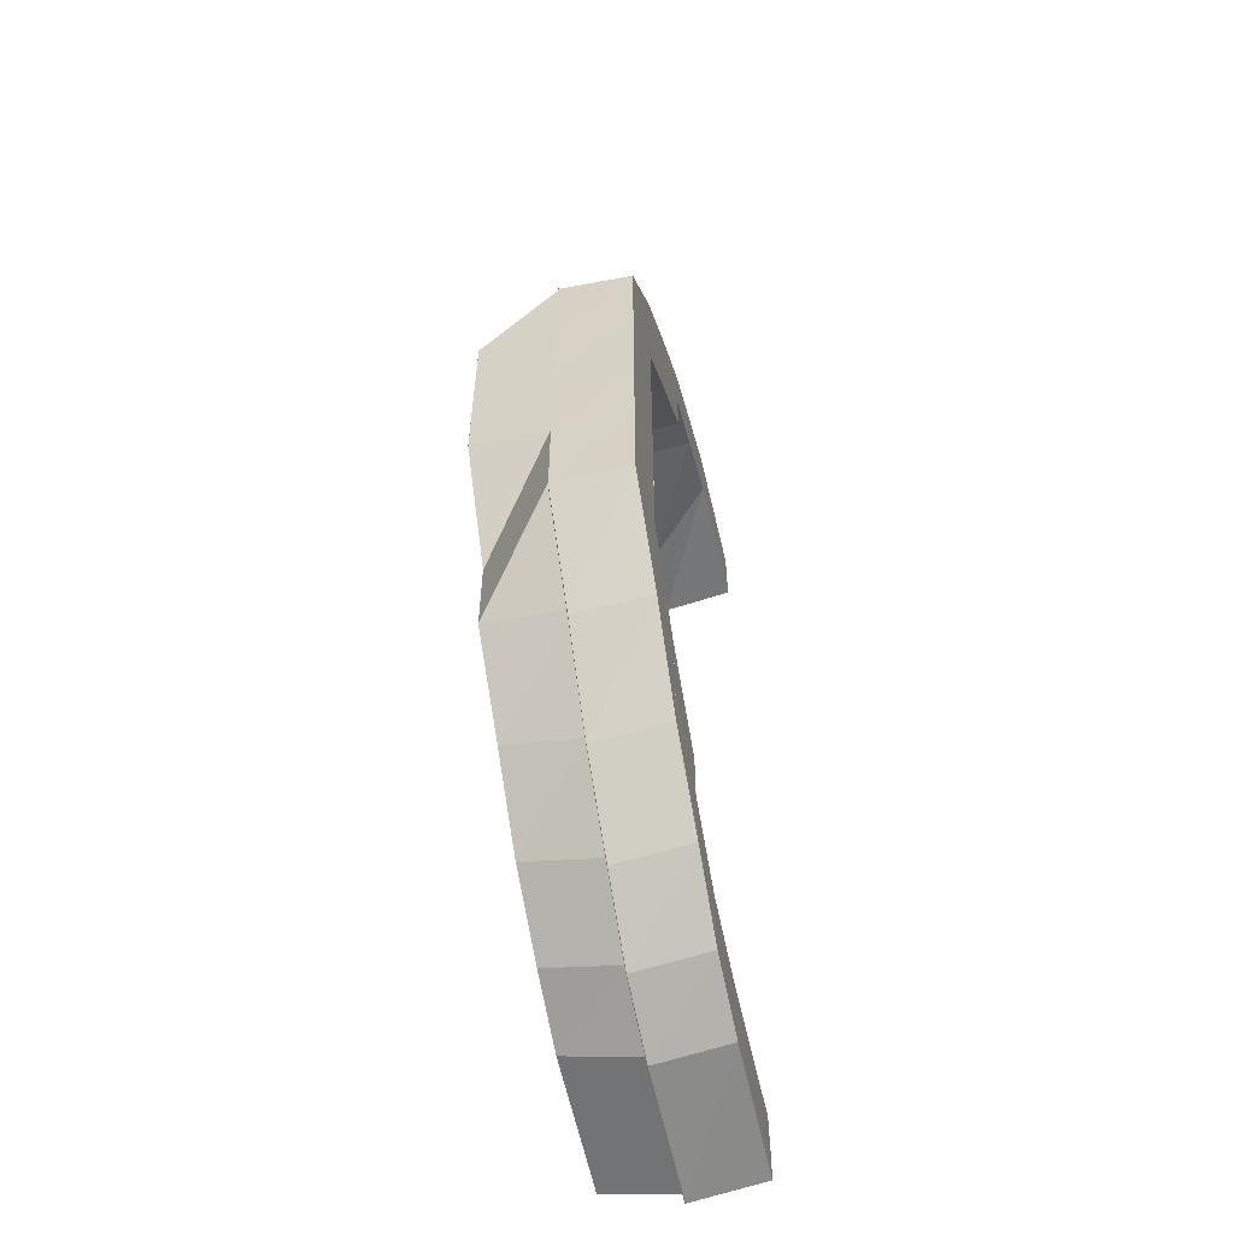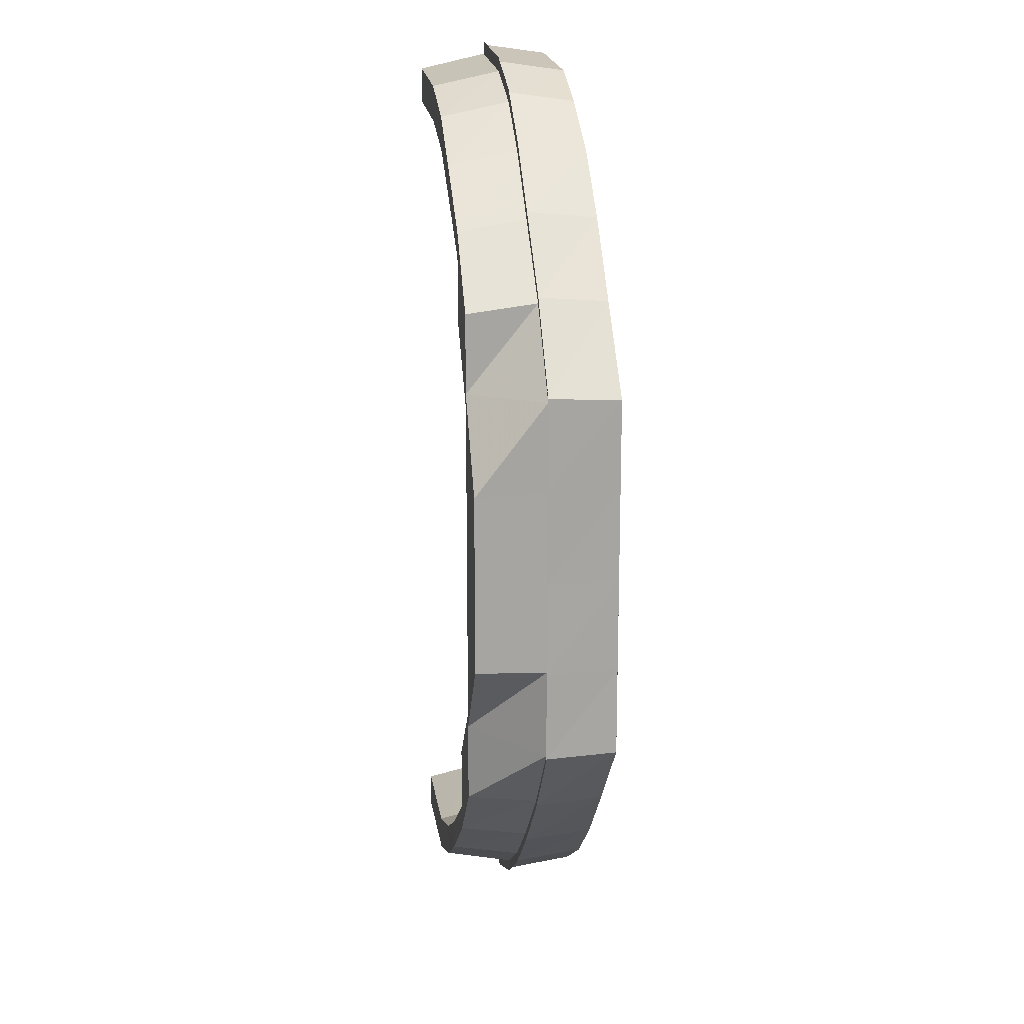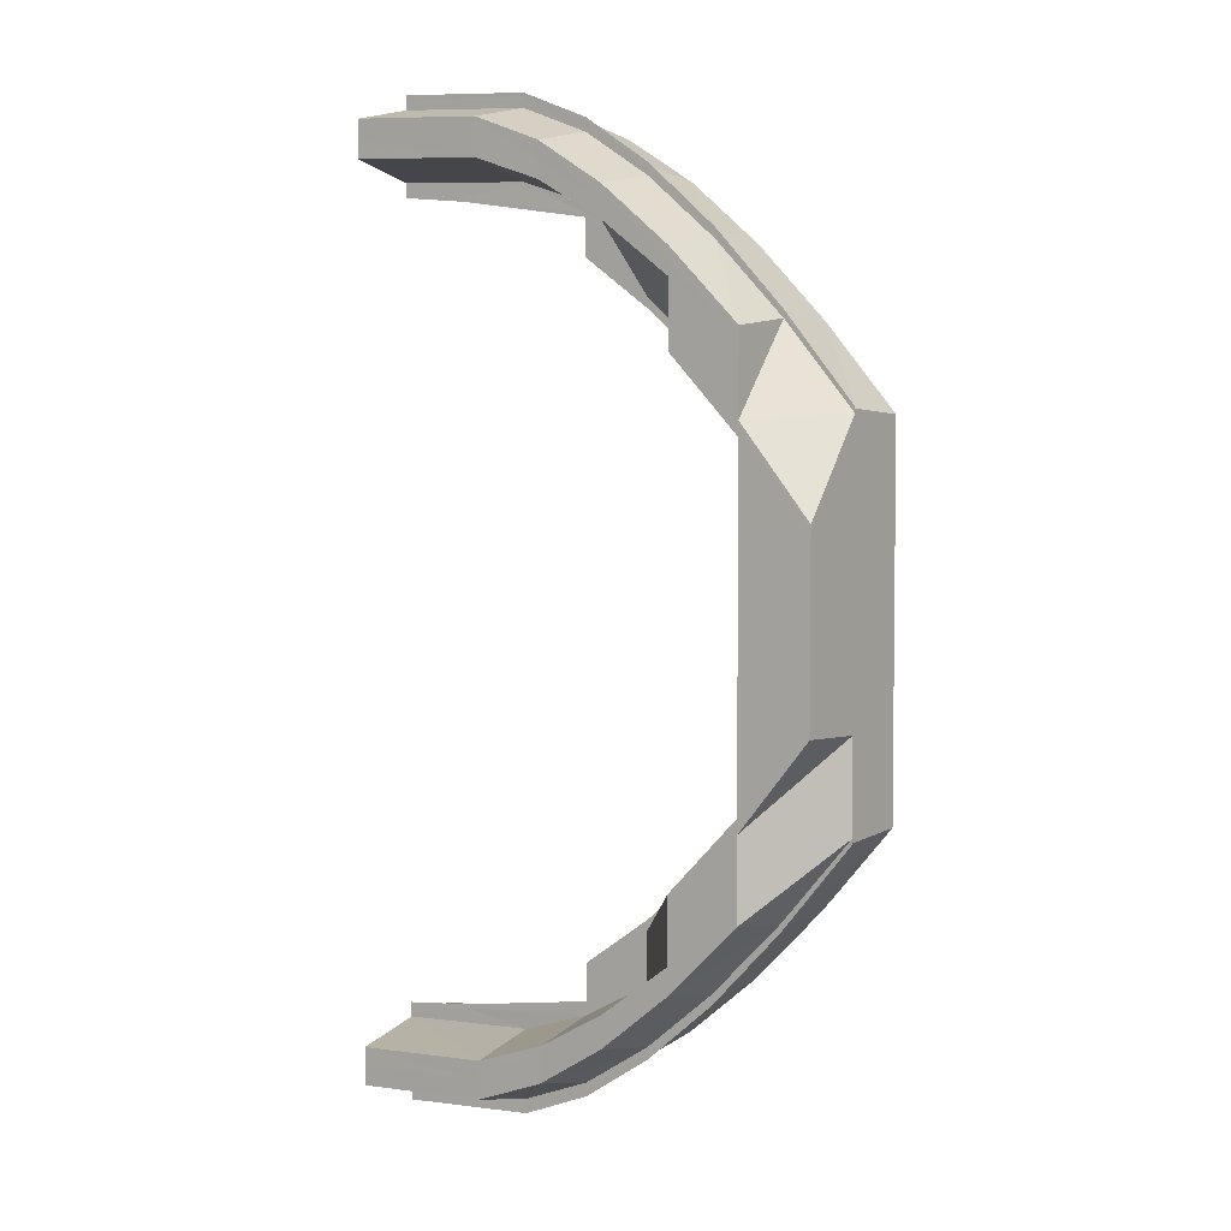
<metadata>
{"format":"obj","ext":"obj","renderer":"f3d","projection":"perspective","resolution":1024,"background":"white","views":[{"elev":-57.7,"azim":102.6,"up":"+Z"},{"elev":16.7,"azim":82.1,"up":"+Z"},{"elev":4.1,"azim":35.2,"up":"+Z"}]}
</metadata>
<code>
o 6059
v 2247 1887 7.896
v 2247 1887 7.897
v 2247 1887 7.897
v 2247 1887 7.898
v 2247 1887 7.897
v 2247 1887 7.898
v 2247 1887 7.899
v 2247 1887 7.903
v 2247 1887 7.898
v 2247 1887 7.909
v 2247 1887 7.902
v 2247 1887 7.918
v 2247 1887 7.908
v 2247 1887 7.909
v 2247 1887 7.903
v 2247 1887 7.928
v 2247 1887 7.917
v 2247 1887 7.918
v 2247 1887 7.94
v 2247 1887 7.927
v 2247 1887 7.928
v 2247 1887 7.939
v 2247 1887 7.94
v 2247 1887 7.952
v 2247 1887 7.952
v 2247 1887 7.94
v 2247 1887 7.965
v 2247 1887 7.939
v 2247 1887 7.927
v 2247 1887 7.939
v 2247 1887 7.939
v 2247 1887 7.927
v 2247 1887 7.927
v 2247 1887 7.928
v 2247 1887 7.917
v 2247 1887 7.927
v 2247 1887 7.927
v 2247 1887 7.916
v 2247 1887 7.917
v 2247 1887 7.918
v 2247 1887 7.908
v 2247 1887 7.916
v 2247 1887 7.917
v 2247 1887 7.908
v 2247 1887 7.908
v 2247 1887 7.909
v 2247 1887 7.902
v 2247 1887 7.908
v 2247 1887 7.908
v 2247 1887 7.901
v 2247 1887 7.902
v 2247 1887 7.903
v 2247 1887 7.898
v 2247 1887 7.901
v 2247 1887 7.902
v 2247 1887 7.897
v 2247 1887 7.898
v 2247 1887 7.899
v 2247 1887 7.905
v 2247 1887 7.911
v 2247 1887 7.902
v 2247 1887 7.903
v 2247 1887 7.899
v 2247 1887 7.898
v 2247 1887 7.909
v 2247 1887 7.9
v 2247 1887 7.898
v 2247 1887 7.914
v 2247 1887 7.908
v 2247 1887 7.904
v 2247 1887 7.9
v 2247 1887 7.903
v 2247 1887 7.91
v 2247 1887 7.916
v 2247 1887 7.923
v 2247 1887 7.918
v 2247 1887 7.925
v 2247 1887 7.926
v 2247 1887 7.925
v 2247 1887 7.933
v 2247 1887 7.943
v 2247 1887 7.934
v 2247 1887 7.933
v 2247 1887 7.925
v 2247 1887 7.944
v 2247 1887 7.943
v 2247 1887 7.925
v 2247 1887 7.933
v 2247 1887 7.943
v 2247 1887 7.932
v 2247 1887 7.955
v 2247 1887 7.943
v 2247 1887 7.954
v 2247 1887 7.943
v 2247 1887 7.931
v 2247 1887 7.965
v 2247 1887 7.921
v 2247 1887 7.919
v 2247 1887 7.929
v 2247 1887 7.918
v 2247 1887 7.928
v 2247 1887 7.941
v 2247 1887 7.94
v 2247 1887 7.953
v 2247 1887 7.953
v 2247 1887 7.942
v 2247 1887 7.954
v 2247 1887 7.965
v 2247 1887 7.977
v 2247 1887 7.978
v 2247 1887 7.988
v 2247 1887 7.988
v 2247 1887 7.997
v 2247 1887 7.989
v 2247 1887 7.978
v 2247 1887 7.99
v 2247 1887 7.979
v 2247 1887 7.999
v 2247 1887 8.006
v 2247 1887 7.997
v 2247 1887 8
v 2247 1887 7.991
v 2247 1887 7.979
v 2247 1887 8.008
v 2247 1887 8.013
v 2247 1887 8.006
v 2247 1887 8.019
v 2247 1887 8.015
v 2247 1887 8.01
v 2247 1887 8.013
v 2247 1887 8.002
v 2247 1887 7.991
v 2247 1887 8.003
v 2247 1887 7.992
v 2247 1887 7.979
v 2247 1887 7.991
v 2247 1887 8.003
v 2247 1887 7.979
v 2247 1887 8.013
v 2247 1887 8.004
v 2247 1887 8.022
v 2247 1887 8.014
v 2247 1887 8.013
v 2247 1887 8.003
v 2247 1887 8.028
v 2247 1887 8.023
v 2247 1887 8.022
v 2247 1887 8.029
v 2247 1887 8.028
v 2247 1887 8.032
v 2247 1887 8.033
v 2247 1887 8.033
v 2247 1887 8.034
v 2247 1887 8.033
v 2247 1887 8.035
v 2247 1887 8.034
v 2247 1887 8.033
v 2247 1887 8.032
v 2247 1887 8.029
v 2247 1887 8.034
v 2247 1887 8.033
v 2247 1887 8.03
v 2247 1887 8.029
v 2247 1887 8.028
v 2247 1887 8.023
v 2247 1887 8.03
v 2247 1887 8.029
v 2247 1887 8.023
v 2247 1887 8.023
v 2247 1887 8.022
v 2247 1887 8.014
v 2247 1887 8.023
v 2247 1887 8.023
v 2247 1887 8.015
v 2247 1887 8.014
v 2247 1887 8.013
v 2247 1887 8.004
v 2247 1887 8.015
v 2247 1887 8.014
v 2247 1887 8.004
v 2247 1887 8.004
v 2247 1887 8.003
v 2247 1887 7.992
v 2247 1887 8.004
v 2247 1887 8.004
v 2247 1887 7.992
v 2247 1887 7.992
v 2247 1887 8.012
v 2247 1887 8.013
v 2247 1887 8.017
v 2247 1887 8.02
v 2247 1887 8.022
v 2247 1887 8.021
v 2247 1887 8.019
v 2247 1887 8.023
v 2247 1887 8.022
v 2247 1887 8.021
v 2247 1887 8.024
v 2247 1887 8.026
v 2247 1887 8.028
v 2247 1887 8.027
v 2247 1887 8.025
v 2247 1887 8.029
v 2247 1887 8.028
v 2247 1887 8.032
v 2247 1887 8.031
v 2247 1887 8.031
v 2247 1887 8.033
v 2247 1887 8.028
v 2247 1887 8.025
v 2247 1887 8.028
v 2247 1887 8.023
v 2247 1887 8.022
v 2247 1887 8.034
v 2247 1887 8.033
v 2247 1887 8.034
v 2247 1887 8.035
v 2247 1887 8.034
v 2247 1887 8.022
v 2247 1887 8.021
v 2247 1887 8.02
v 2247 1887 8.023
v 2247 1887 8.022
v 2247 1887 8.021
v 2247 1887 8.02
v 2247 1887 8.021
v 2247 1887 8.017
v 2247 1887 8.017
v 2247 1887 8.02
v 2247 1887 8.017
v 2247 1887 8.017
v 2247 1887 8.012
v 2247 1887 8.012
v 2247 1887 8.017
v 2247 1887 8.012
v 2247 1887 8.012
v 2247 1887 8.012
v 2247 1887 8.005
v 2247 1887 8.005
v 2247 1887 7.997
v 2247 1887 7.996
v 2247 1887 8.005
v 2247 1887 7.996
v 2247 1887 7.997
v 2247 1887 7.987
v 2247 1887 7.987
v 2247 1887 7.996
v 2247 1887 7.987
v 2247 1887 7.987
v 2247 1887 7.988
v 2247 1887 7.987
v 2247 1887 7.977
v 2247 1887 7.988
v 2247 1887 7.997
v 2247 1887 7.976
v 2247 1887 7.965
v 2247 1887 7.977
v 2247 1887 7.954
v 2247 1887 7.954
v 2247 1887 7.965
v 2247 1887 7.943
v 2247 1887 7.943
v 2247 1887 7.954
v 2247 1887 7.932
v 2247 1887 7.933
v 2247 1887 7.944
v 2247 1887 7.934
v 2247 1887 7.926
v 2247 1887 7.944
v 2247 1887 7.944
v 2247 1887 7.935
v 2247 1887 7.934
v 2247 1887 7.935
v 2247 1887 7.934
v 2247 1887 7.926
v 2247 1887 7.926
v 2247 1887 7.953
v 2247 1887 7.965
v 2247 1887 7.954
v 2247 1887 7.943
v 2247 1887 7.965
v 2247 1887 7.942
v 2247 1887 7.932
v 2247 1887 7.943
v 2247 1887 7.943
v 2247 1887 7.933
v 2247 1887 7.953
v 2247 1887 7.941
v 2247 1887 7.953
v 2247 1887 7.932
v 2247 1887 7.925
v 2247 1887 7.931
v 2247 1887 7.923
v 2247 1887 7.925
v 2247 1887 7.918
v 2247 1887 7.916
v 2247 1887 7.923
v 2247 1887 7.921
v 2247 1887 7.919
v 2247 1887 7.914
v 2247 1887 7.929
v 2247 1887 7.928
v 2247 1887 7.94
v 2247 1887 7.919
v 2247 1887 7.919
v 2247 1887 7.918
v 2247 1887 7.919
v 2247 1887 7.919
v 2247 1887 7.914
v 2247 1887 7.909
v 2247 1887 7.911
v 2247 1887 7.914
v 2247 1887 7.914
v 2247 1887 7.903
v 2247 1887 7.905
v 2247 1887 7.914
v 2247 1887 7.912
v 2247 1887 7.91
v 2247 1887 7.911
v 2247 1887 7.914
v 2247 1887 7.911
v 2247 1887 7.926
v 2247 1887 7.919
v 2247 1887 7.919
v 2247 1887 7.926
v 2247 1887 7.919
v 2247 1887 7.934
v 2247 1887 7.926
v 2247 1887 7.935
v 2247 1887 7.926
v 2247 1887 7.944
v 2247 1887 7.933
v 2247 1887 7.934
v 2247 1887 7.935
v 2247 1887 7.944
v 2247 1887 7.935
v 2247 1887 7.897
v 2247 1887 7.898
v 2247 1887 7.898
v 2247 1887 7.897
v 2247 1887 7.896
v 2247 1887 7.897
v 2247 1887 7.896
v 2247 1887 7.899
v 2247 1887 7.902
v 2247 1887 7.898
v 2247 1887 7.897
v 2247 1887 7.901
v 2247 1887 7.897
v 2247 1887 7.898
v 2247 1887 7.9
v 2247 1887 7.908
v 2247 1887 7.903
v 2247 1887 7.902
v 2247 1887 7.901
v 2247 1887 7.908
v 2247 1887 7.901
v 2247 1887 7.902
v 2247 1887 7.9
v 2247 1887 7.903
v 2247 1887 7.904
v 2247 1887 7.903
v 2247 1887 7.906
v 2247 1887 7.908
v 2247 1887 7.907
v 2247 1887 7.908
v 2247 1887 7.906
v 2247 1887 7.905
v 2247 1887 7.911
v 2247 1887 7.91
v 2247 1887 7.919
v 2247 1887 7.914
v 2247 1887 7.929
v 2247 1887 7.923
v 2247 1887 7.916
v 2247 1887 7.916
v 2247 1887 7.918
v 2247 1887 7.912
v 2247 1887 7.912
v 2247 1887 7.909
v 2247 1887 7.908
v 2247 1887 7.909
v 2247 1887 7.91
v 2247 1887 7.91
v 2247 1887 7.909
v 2247 1887 7.914
v 2247 1887 7.914
v 2247 1887 7.911
v 2247 1887 7.91
v 2247 1887 7.911
v 2247 1887 7.91
v 2247 1887 7.91
v 2247 1887 7.909
v 2247 1887 7.909
v 2247 1887 7.908
v 2247 1887 7.908
v 2247 1887 7.906
v 2247 1887 7.91
v 2247 1887 7.909
v 2247 1887 7.91
v 2247 1887 7.911
v 2247 1887 7.91
v 2247 1887 7.907
v 2247 1887 7.906
v 2247 1887 7.903
v 2247 1887 7.912
v 2247 1887 7.918
v 2247 1887 7.909
v 2247 1887 7.914
v 2247 1887 7.912
v 2247 1887 7.909
v 2247 1887 7.919
v 2247 1887 7.918
v 2247 1887 7.912
v 2247 1887 7.918
v 2247 1887 7.909
v 2247 1887 7.911
v 2247 1887 7.905
v 2247 1887 7.918
v 2247 1887 7.919
v 2247 1887 7.928
v 2247 1887 7.929
v 2247 1887 7.917
v 2247 1887 7.927
v 2247 1887 7.939
v 2247 1887 7.916
v 2247 1887 7.908
v 2247 1887 7.908
v 2247 1887 7.908
v 2247 1887 7.939
v 2247 1887 7.927
v 2247 1887 7.927
v 2247 1887 7.927
v 2247 1887 7.927
v 2247 1887 7.916
v 2247 1887 7.917
v 2247 1887 7.916
v 2247 1887 7.919
v 2247 1887 7.926
v 2247 1887 7.919
v 2247 1887 7.94
v 2247 1887 7.941
v 2247 1887 7.952
v 2247 1887 7.953
v 2247 1887 7.941
v 2247 1887 7.965
v 2247 1887 7.979
v 2247 1887 7.978
v 2247 1887 7.991
v 2247 1887 7.978
v 2247 1887 7.977
v 2247 1887 7.99
v 2247 1887 7.989
v 2247 1887 7.977
v 2247 1887 8.003
v 2247 1887 8.002
v 2247 1887 8.003
v 2247 1887 8.013
v 2247 1887 8.022
v 2247 1887 8.012
v 2247 1887 7.992
v 2247 1887 8.004
v 2247 1887 8.014
v 2247 1887 8.004
v 2247 1887 7.992
v 2247 1887 7.992
v 2247 1887 7.992
v 2247 1887 8.004
v 2247 1887 8.004
v 2247 1887 8.015
v 2247 1887 8.004
v 2247 1887 8.023
v 2247 1887 8.013
v 2247 1887 8.012
v 2247 1887 8.002
v 2247 1887 8.022
v 2247 1887 8.02
v 2247 1887 8.029
v 2247 1887 8.023
v 2247 1887 8.015
v 2247 1887 8.014
v 2247 1887 8.015
v 2247 1887 8.023
v 2247 1887 8.023
v 2247 1887 8.03
v 2247 1887 8.023
v 2247 1887 8.033
v 2247 1887 8.028
v 2247 1887 8.029
v 2247 1887 8.03
v 2247 1887 8.034
v 2247 1887 8.03
v 2247 1887 8.032
v 2247 1887 8.034
v 2247 1887 8.033
v 2247 1887 8.029
v 2247 1887 8.026
v 2247 1887 8.02
v 2247 1887 8.028
v 2247 1887 8.017
v 2247 1887 8.023
v 2247 1887 8.01
v 2247 1887 8.021
v 2247 1887 8.015
v 2247 1887 8.015
v 2247 1887 8.012
v 2247 1887 8.02
v 2247 1887 8.002
v 2247 1887 8
v 2247 1887 7.999
v 2247 1887 7.988
v 2247 1887 7.999
v 2247 1887 7.997
v 2247 1887 7.988
v 2247 1887 8.008
v 2247 1887 7.997
v 2247 1887 8.006
v 2247 1887 8.013
v 2247 1887 7.997
v 2247 1887 7.997
v 2247 1887 7.988
v 2247 1887 8.005
v 2247 1887 8.006
v 2247 1887 8.015
v 2247 1887 8.021
v 2247 1887 8.012
v 2247 1887 8.013
v 2247 1887 8.019
v 2247 1887 8.017
v 2247 1887 8.019
v 2247 1887 8.021
v 2247 1887 8.017
v 2247 1887 8.02
v 2247 1887 8.017
v 2247 1887 8.012
v 2247 1887 8.017
v 2247 1887 8.021
v 2247 1887 8.022
v 2247 1887 8.021
v 2247 1887 8.021
v 2247 1887 8.022
v 2247 1887 8.02
v 2247 1887 8.021
v 2247 1887 8.023
v 2247 1887 8.022
v 2247 1887 8.024
v 2247 1887 8.025
v 2247 1887 8.025
v 2247 1887 8.023
v 2247 1887 8.028
v 2247 1887 8.031
v 2247 1887 8.033
v 2247 1887 8.027
v 2247 1887 8.028
v 2247 1887 8.031
v 2247 1887 7.977
v 2247 1887 7.988
v 2247 1887 7.988
v 2247 1887 7.988
v 2247 1887 7.999
v 2247 1887 7.997
v 2247 1887 7.987
v 2247 1887 7.996
v 2247 1887 7.997
v 2247 1887 7.987
v 2247 1887 7.987
v 2247 1887 8.005
v 2247 1887 8.005
v 2247 1887 7.996
v 2247 1887 7.997
v 2247 1887 8.005
v 2247 1887 8.012
v 2247 1887 8.012
v 2247 1887 8.005
v 2247 1887 8.005
v 2247 1887 7.898
v 2247 1887 7.9
v 2247 1887 7.903
v 2247 1887 7.903
v 2247 1887 7.906
v 2247 1887 7.908
v 2247 1887 7.898
v 2247 1887 7.9
v 2247 1887 7.903
v 2247 1887 7.906
v 2247 1887 7.908
v 2247 1887 7.909
f 1 2 3
f 2 4 5
f 6 7 3
f 7 8 9
f 8 10 11
f 10 12 13
f 13 14 15
f 12 16 17
f 17 18 14
f 16 19 20
f 20 21 18
f 22 23 21
f 24 25 22
f 26 24 22
f 24 27 25
f 26 28 29
f 30 31 29
f 32 30 33
f 34 29 35
f 36 37 35
f 38 36 39
f 40 35 41
f 42 43 41
f 44 42 45
f 46 41 47
f 48 49 47
f 50 48 51
f 52 47 53
f 54 55 53
f 56 54 57
f 58 53 5
f 59 60 52
f 61 59 58
f 59 62 63
f 61 63 64
f 60 65 62
f 66 61 67
f 68 60 59
f 69 59 61
f 69 68 59
f 70 69 61
f 70 61 71
f 72 70 66
f 73 69 70
f 74 68 69
f 73 74 69
f 74 75 68
f 76 74 73
f 77 75 74
f 78 77 76
f 79 80 78
f 80 81 82
f 82 83 84
f 85 86 83
f 87 88 75
f 88 89 90
f 85 91 92
f 91 93 92
f 92 94 90
f 90 94 95
f 91 96 93
f 90 95 97
f 75 97 68
f 68 97 60
f 97 95 98
f 97 98 60
f 60 98 46
f 95 99 98
f 98 99 40
f 98 100 65
f 99 101 100
f 102 103 101
f 102 104 26
f 105 104 102
f 106 105 102
f 107 105 106
f 107 108 105
f 108 27 105
f 108 109 27
f 109 110 27
f 109 111 110
f 112 113 111
f 111 114 110
f 110 114 115
f 114 116 115
f 115 116 117
f 111 118 114
f 113 119 118
f 120 118 111
f 118 121 114
f 116 122 123
f 118 124 121
f 119 125 124
f 126 124 118
f 125 127 128
f 124 129 121
f 124 128 129
f 130 128 124
f 121 129 131
f 116 131 132
f 131 133 122
f 132 134 135
f 136 137 134
f 138 136 135
f 137 139 140
f 139 141 142
f 142 143 144
f 141 145 146
f 146 147 143
f 148 149 147
f 145 150 148
f 150 151 152
f 151 153 154
f 155 153 154
f 156 155 157
f 158 154 159
f 160 161 159
f 162 160 163
f 164 159 165
f 166 167 165
f 168 166 169
f 170 165 171
f 172 173 171
f 174 172 175
f 176 171 177
f 178 179 177
f 180 178 181
f 182 177 183
f 184 185 183
f 186 184 187
f 131 188 182
f 129 188 131
f 188 189 133
f 129 190 188
f 128 190 129
f 190 191 188
f 188 191 176
f 191 192 189
f 128 193 190
f 194 193 128
f 190 195 191
f 193 195 190
f 194 196 193
f 197 196 194
f 196 198 193
f 193 198 195
f 195 199 191
f 191 199 170
f 199 200 192
f 195 201 199
f 198 201 195
f 198 202 201
f 201 203 199
f 199 203 164
f 201 204 203
f 203 205 200
f 203 206 158
f 207 208 205
f 209 207 203
f 210 209 201
f 209 207 211
f 210 209 211
f 207 151 211
f 212 210 198
f 213 212 198
f 212 210 211
f 151 214 211
f 215 214 216
f 214 217 218
f 219 212 211
f 220 219 221
f 219 222 223
f 219 224 225
f 226 219 196
f 227 226 228
f 226 229 230
f 231 226 194
f 232 231 233
f 233 234 235
f 236 231 130
f 236 237 238
f 239 236 126
f 240 239 241
f 239 242 243
f 244 239 120
f 245 244 246
f 244 247 248
f 249 244 250
f 251 250 252
f 253 254 251
f 255 251 252
f 255 252 108
f 96 255 108
f 96 108 93
f 256 257 96
f 258 256 259
f 260 96 259
f 261 258 262
f 263 259 262
f 264 261 265
f 262 266 267
f 265 267 268
f 269 270 267
f 271 269 272
f 273 274 268
f 275 273 276
f 277 278 263
f 277 279 280
f 278 281 279
f 282 280 283
f 282 277 284
f 284 285 286
f 287 277 282
f 288 289 282
f 290 286 291
f 292 282 290
f 292 290 293
f 293 290 294
f 293 294 295
f 296 297 295
f 298 292 293
f 295 299 300
f 301 292 298
f 302 303 301
f 304 305 300
f 306 302 307
f 308 304 309
f 310 306 311
f 312 308 313
f 314 310 315
f 316 308 317
f 318 316 319
f 316 320 321
f 308 322 76
f 323 322 324
f 322 325 326
f 322 327 328
f 322 327 77
f 327 329 330
f 327 331 332
f 333 331 334
f 331 335 336
f 337 338 339
f 340 338 341
f 338 342 343
f 9 344 339
f 338 345 344
f 346 345 347
f 345 348 349
f 350 344 351
f 345 352 353
f 11 353 344
f 354 352 355
f 352 356 357
f 344 353 358
f 344 358 359
f 353 315 358
f 351 358 360
f 358 315 361
f 358 361 362
f 360 361 363
f 315 364 361
f 363 365 366
f 361 365 367
f 361 364 365
f 368 369 364
f 364 370 365
f 369 371 372
f 311 372 364
f 364 372 370
f 371 373 298
f 307 298 372
f 298 374 375
f 372 298 376
f 372 376 370
f 376 377 378
f 370 376 379
f 370 379 380
f 365 370 380
f 365 380 381
f 381 380 382
f 380 379 383
f 379 300 384
f 380 384 385
f 386 387 384
f 388 386 389
f 390 391 385
f 392 390 393
f 383 394 395
f 396 394 397
f 398 316 394
f 399 398 396
f 399 398 400
f 398 401 402
f 394 403 404
f 397 403 72
f 403 70 405
f 403 73 70
f 317 73 403
f 406 407 73
f 408 406 403
f 409 410 411
f 412 413 410
f 414 415 409
f 416 417 418
f 419 420 417
f 421 422 420
f 352 423 416
f 423 424 419
f 424 425 421
f 423 426 427
f 428 423 429
f 425 430 431
f 432 425 433
f 424 434 435
f 436 424 437
f 438 439 440
f 441 442 301
f 441 443 442
f 443 444 445
f 443 446 287
f 446 278 287
f 117 135 446
f 27 117 446
f 27 446 25
f 446 447 278
f 447 448 278
f 447 449 448
f 278 450 260
f 450 451 281
f 449 452 448
f 448 452 450
f 452 453 450
f 450 453 454
f 449 455 452
f 455 456 452
f 140 455 449
f 457 458 456
f 458 459 460
f 461 462 449
f 462 463 455
f 462 464 465
f 466 462 467
f 468 463 469
f 463 470 471
f 463 472 473
f 473 474 475
f 476 477 474
f 472 478 476
f 472 479 480
f 481 472 482
f 483 478 484
f 478 485 486
f 478 487 488
f 489 487 490
f 487 491 492
f 487 214 493
f 152 493 488
f 494 495 493
f 493 495 496
f 488 493 497
f 493 496 497
f 488 497 498
f 459 499 498
f 498 497 500
f 497 496 501
f 497 501 500
f 498 500 502
f 501 503 504
f 500 501 505
f 506 507 502
f 508 506 509
f 460 502 509
f 509 510 511
f 509 502 512
f 512 513 514
f 502 500 515
f 500 505 515
f 512 515 516
f 515 505 517
f 515 517 516
f 505 518 517
f 516 517 519
f 519 520 521
f 522 523 520
f 524 525 518
f 526 527 523
f 518 528 526
f 529 530 527
f 531 528 518
f 532 533 529
f 532 534 535
f 528 536 535
f 533 537 536
f 528 538 529
f 538 539 536
f 540 541 539
f 542 540 543
f 544 545 539
f 538 544 197
f 546 538 528
f 546 547 538
f 531 546 528
f 548 549 538
f 548 549 211
f 550 548 546
f 550 548 211
f 551 550 211
f 552 551 211
f 552 551 496
f 551 550 553
f 553 546 531
f 553 554 546
f 501 553 531
f 496 553 501
f 496 555 553
f 454 556 96
f 454 557 556
f 557 558 556
f 559 560 558
f 516 561 562
f 563 564 562
f 565 563 566
f 567 568 561
f 569 567 570
f 517 571 561
f 572 573 571
f 574 572 575
f 576 577 578
f 577 579 578
f 579 580 578
f 580 581 578
f 582 337 578
f 583 582 578
f 584 583 578
f 585 584 578
f 586 585 578
f 587 586 578

</code>
